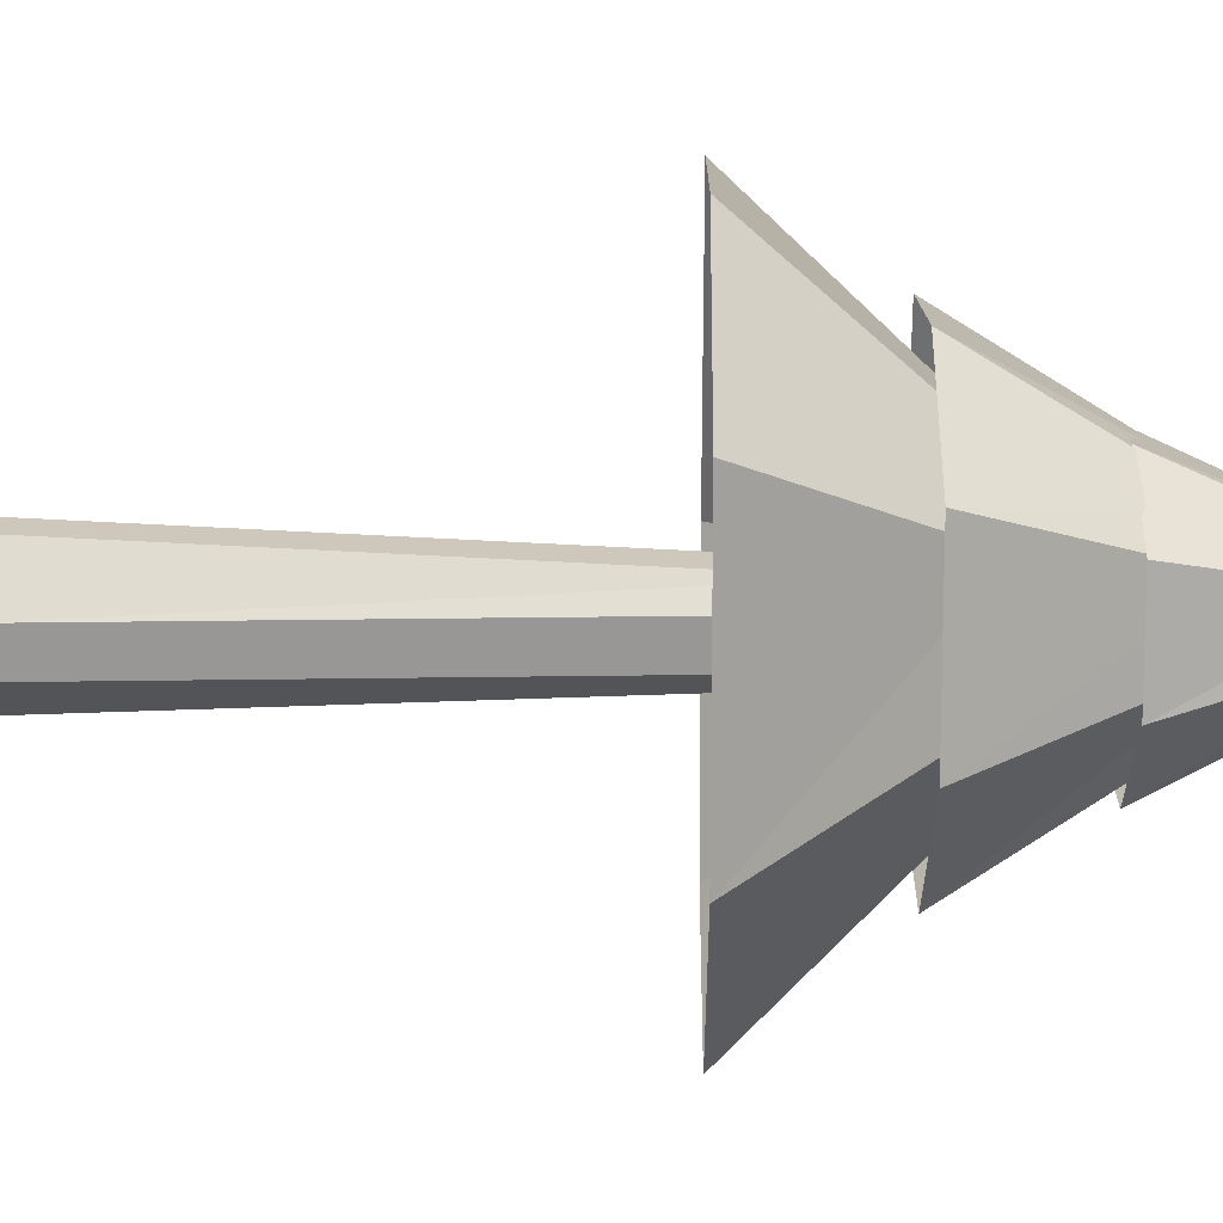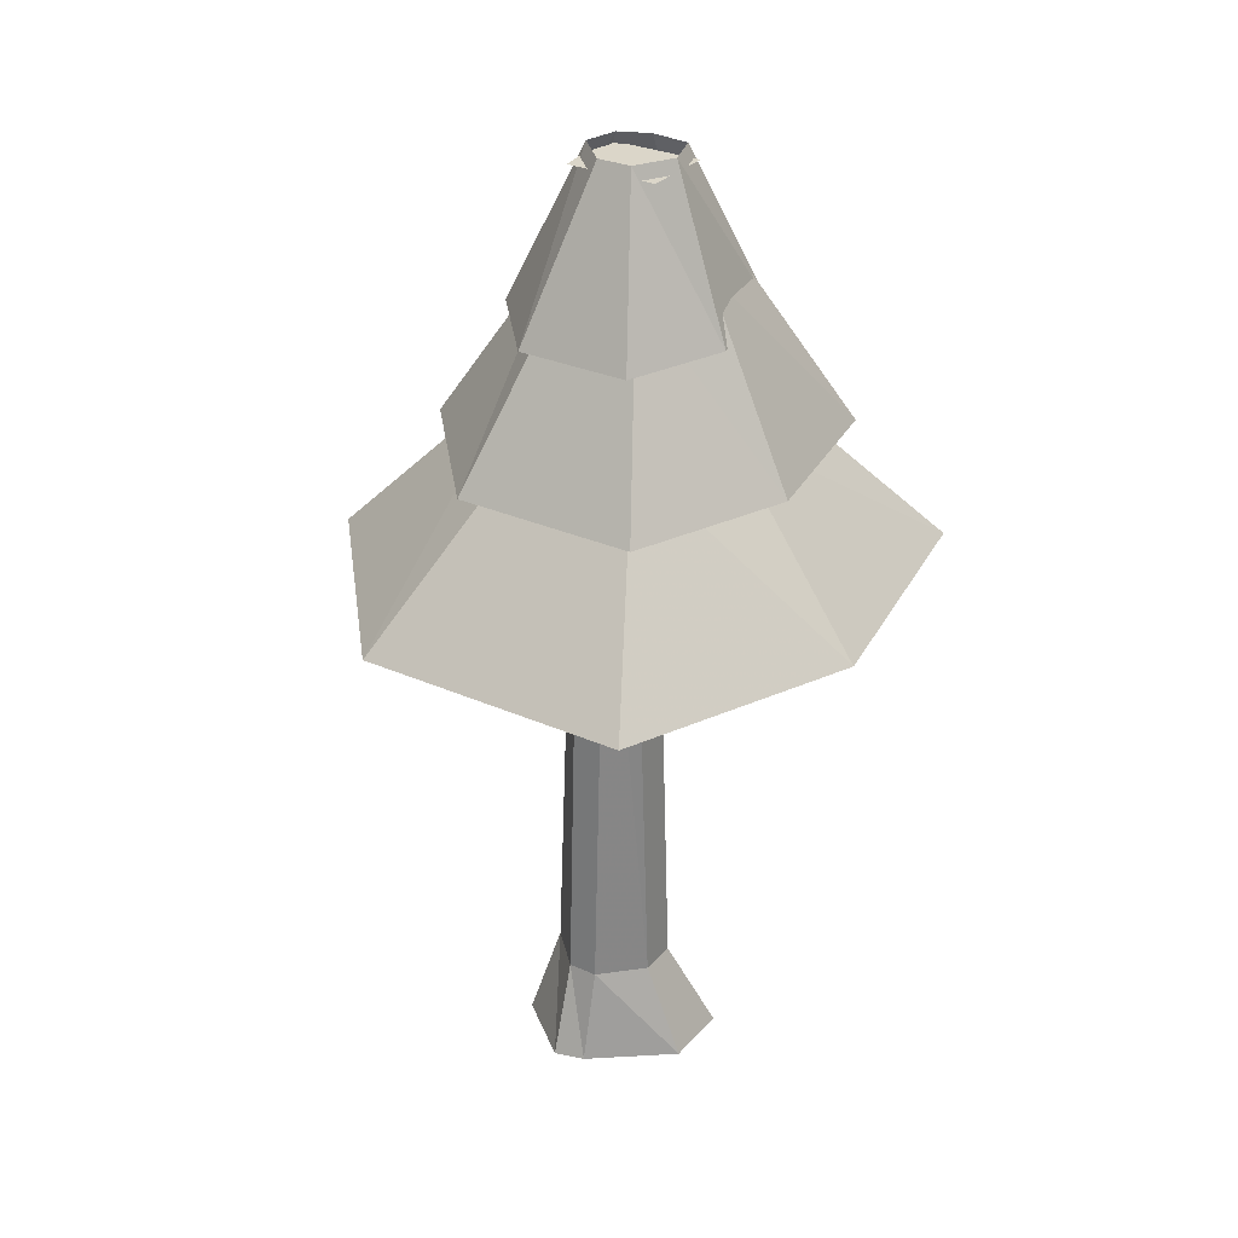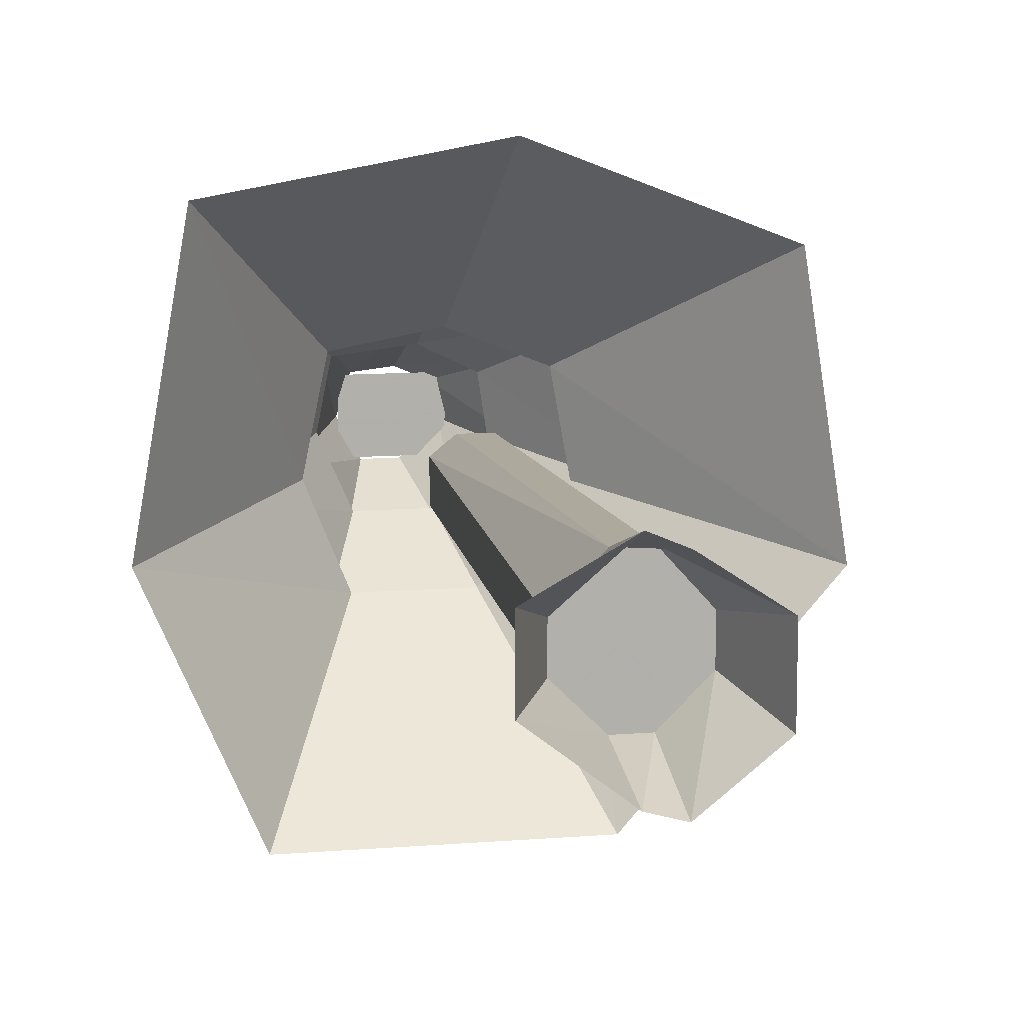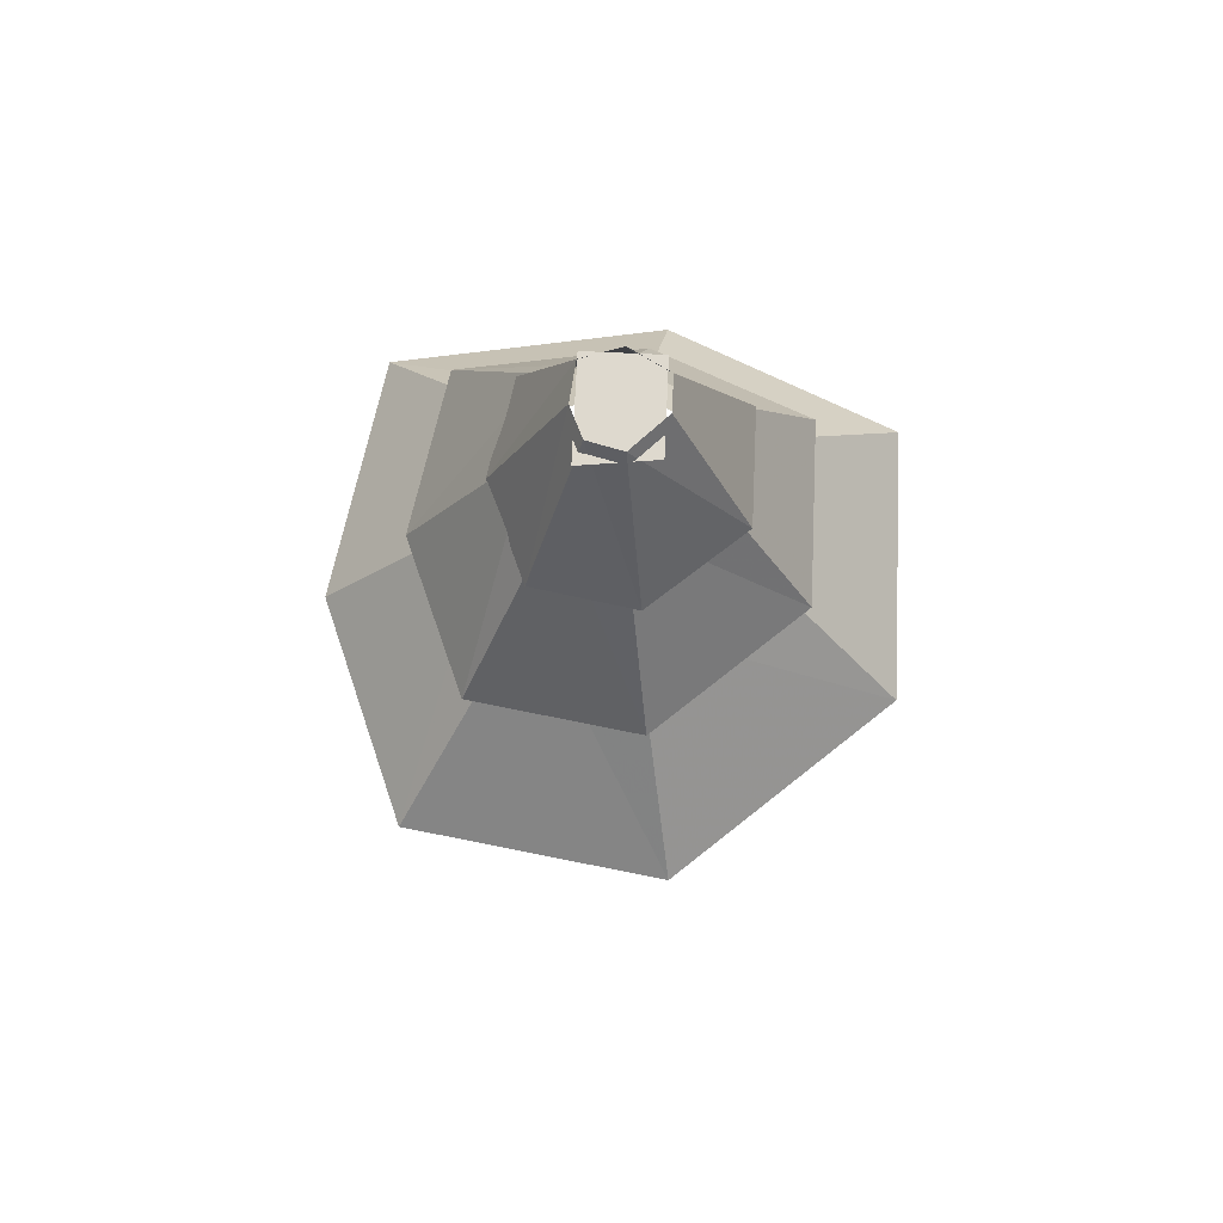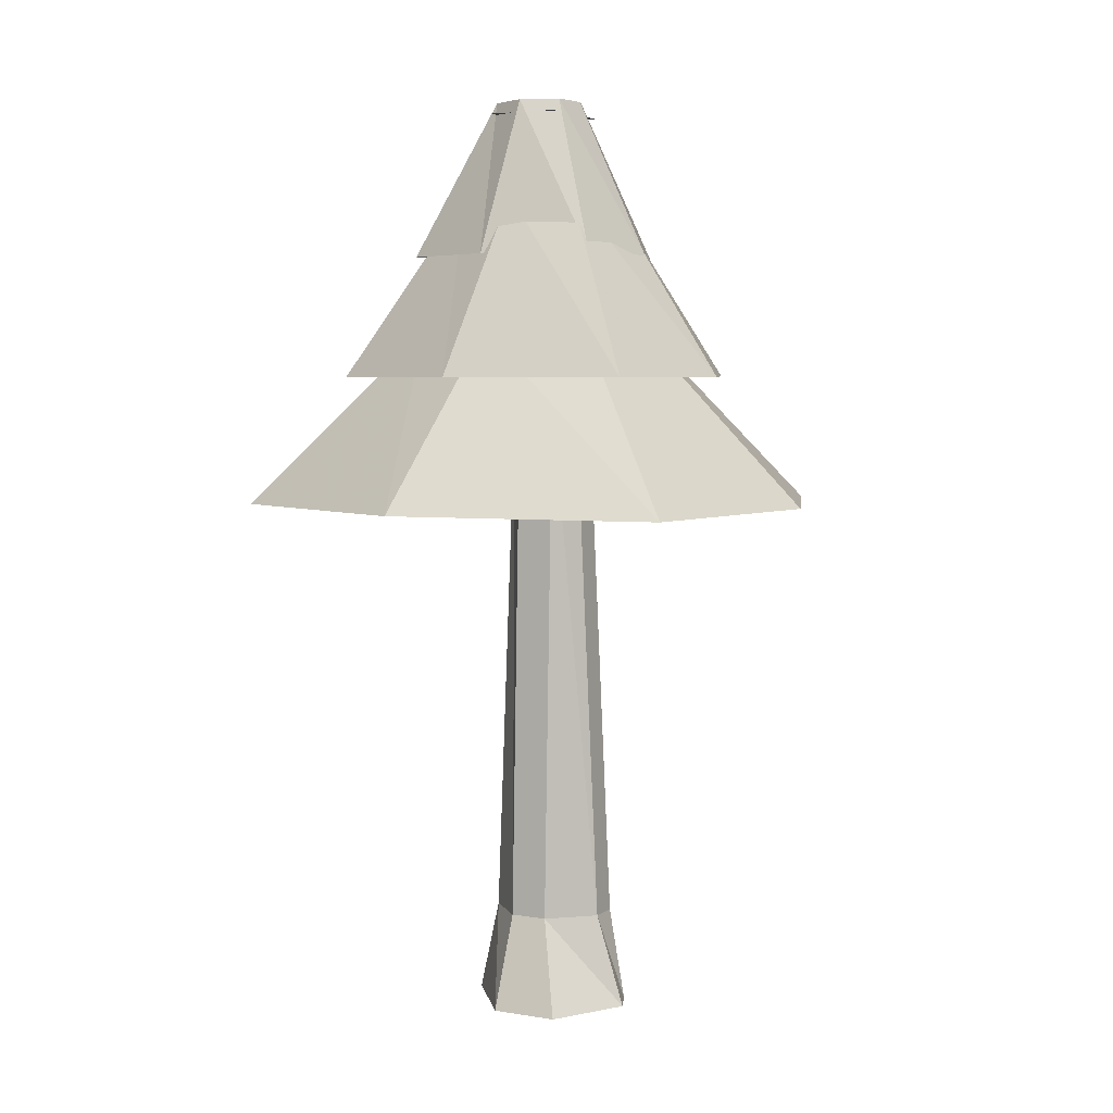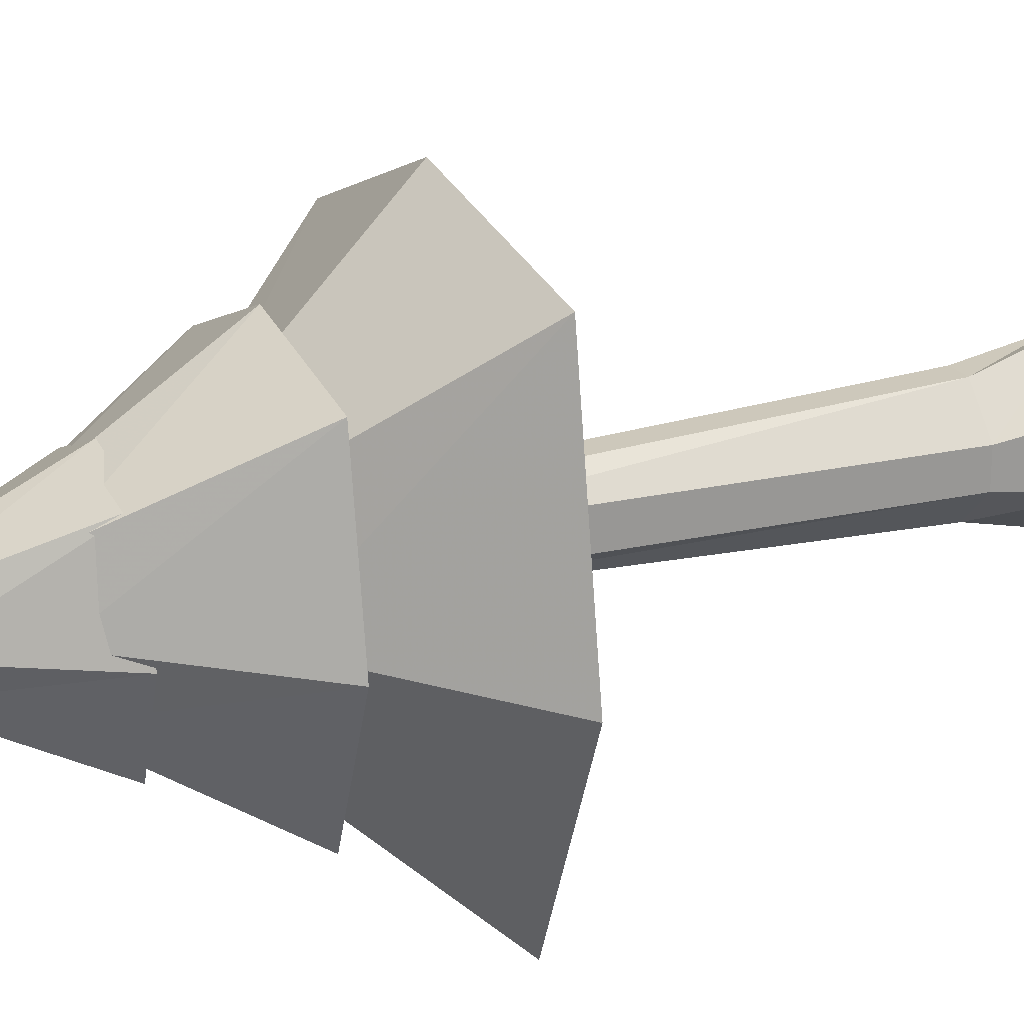
<metadata>
{"format":"obj","ext":"obj","renderer":"f3d","projection":"perspective","resolution":1024,"background":"white","views":[{"elev":21.8,"azim":90.7,"up":"+Z"},{"elev":29.7,"azim":-146.9,"up":"+Y"},{"elev":11.7,"azim":-11.0,"up":"+Z"},{"elev":71.6,"azim":92.6,"up":"+Y"},{"elev":4.9,"azim":-62.3,"up":"+Y"},{"elev":21.2,"azim":-114.2,"up":"+Z"}]}
</metadata>
<code>
o totemtree1_back
v 0.08 2.18 -0.1
v 0.1 2.18 0.07
v -0.13 2.18 0.07
v -0.13 2.18 -0.1
v 0.22 1.84 0.16
v 0 1.84 0.25
v -0.01 2.21 0.08
v 0.06 2.21 0.05
v 0.26 1.84 -0.07
v 0.08 2.21 -0.03
v 0.08 1.84 -0.28
v 0 2.21 -0.11
v -0.18 1.84 -0.28
v -0.08 2.21 -0.11
v -0.27 1.84 -0.05
v -0.13 2.21 -0.02
v -0.22 1.84 0.21
v -0.1 2.21 0.07
v 0.37 1.55 0.29
v 0.02 1.55 0.43
v 0 1.98 0.16
v 0.12 1.98 0.1
v 0.43 1.55 -0.09
v 0.14 1.98 -0.03
v 0.14 1.55 -0.42
v 0.03 1.98 -0.17
v -0.28 1.55 -0.42
v -0.13 1.98 -0.17
v -0.43 1.55 -0.06
v -0.2 1.98 -0.01
v -0.36 1.55 0.36
v -0.17 1.98 0.14
v 0.57 1.24 0.43
v 0.06 1.24 0.63
v 0 1.66 0.24
v 0.2 1.66 0.16
v 0.66 1.24 -0.15
v 0.24 1.66 -0.06
v 0.24 1.24 -0.63
v 0.06 1.66 -0.26
v -0.39 1.24 -0.63
v -0.18 1.66 -0.26
v -0.62 1.24 -0.1
v -0.27 1.66 -0.04
v -0.51 1.24 0.53
v -0.22 1.66 0.2
v 0.06 0.22 -0.15
v 0.15 0.22 -0.06
v 0.1 1.48 -0.06
v 0.06 1.48 -0.1
v -0.01 0.22 -0.15
v -0.01 1.48 -0.1
v -0.1 0.22 -0.06
v -0.06 1.48 -0.06
v -0.1 0.22 0.03
v -0.06 1.48 0.03
v -0.01 0.22 0.13
v -0.01 1.48 0.07
v 0.06 0.22 0.13
v 0.06 1.48 0.07
v 0.15 0.22 0.03
v 0.1 1.48 0.03
v 0.06 0 -0.22
v 0.21 0 -0.1
v -0.01 0 -0.2
v -0.19 0 -0.06
v -0.19 0 0.1
v -0.01 0 0.2
v 0.06 0 0.17
v 0.21 0 0.07
f 1 2 3 4
f 5 6 7 8
f 9 5 8 10
f 11 9 10 12
f 13 11 12 14
f 15 13 14 16
f 17 15 16 18
f 6 17 18 7
f 19 20 21 22
f 23 19 22 24
f 25 23 24 26
f 27 25 26 28
f 29 27 28 30
f 31 29 30 32
f 20 31 32 21
f 33 34 35 36
f 37 33 36 38
f 39 37 38 40
f 41 39 40 42
f 43 41 42 44
f 45 43 44 46
f 34 45 46 35
f 47 48 49 50
f 51 47 50 52
f 53 51 52 54
f 55 53 54 56
f 57 55 56 58
f 59 57 58 60
f 61 59 60 62
f 48 61 62 49
f 63 64 48 47
f 65 63 47 51
f 66 65 51 53
f 67 66 53 55
f 68 67 55 57
f 69 68 57 59
f 70 69 59 61
f 64 70 61 48
f 47 48 61 59 57 55 53 51
o totemtree1_front
v 0.08 2.18 -0.1
v 0.1 2.18 0.07
v -0.13 2.18 0.07
v -0.13 2.18 -0.1
v 0.22 1.84 0.16
v 0 1.84 0.25
v -0.01 2.21 0.08
v 0.06 2.21 0.05
v 0.26 1.84 -0.07
v 0.08 2.21 -0.03
v 0.08 1.84 -0.28
v 0 2.21 -0.11
v -0.18 1.84 -0.28
v -0.08 2.21 -0.11
v -0.27 1.84 -0.05
v -0.13 2.21 -0.02
v -0.22 1.84 0.21
v -0.1 2.21 0.07
v 0.37 1.55 0.29
v 0.02 1.55 0.43
v 0 1.98 0.16
v 0.12 1.98 0.1
v 0.43 1.55 -0.09
v 0.14 1.98 -0.03
v 0.14 1.55 -0.42
v 0.03 1.98 -0.17
v -0.28 1.55 -0.42
v -0.13 1.98 -0.17
v -0.43 1.55 -0.06
v -0.2 1.98 -0.01
v -0.36 1.55 0.36
v -0.17 1.98 0.14
v 0.57 1.24 0.43
v 0.06 1.24 0.63
v 0 1.66 0.24
v 0.2 1.66 0.16
v 0.66 1.24 -0.15
v 0.24 1.66 -0.06
v 0.24 1.24 -0.63
v 0.06 1.66 -0.26
v -0.39 1.24 -0.63
v -0.18 1.66 -0.26
v -0.62 1.24 -0.1
v -0.27 1.66 -0.04
v -0.51 1.24 0.53
v -0.22 1.66 0.2
v 0.06 0.22 -0.15
v 0.15 0.22 -0.06
v 0.1 1.48 -0.06
v 0.06 1.48 -0.1
v -0.01 0.22 -0.15
v -0.01 1.48 -0.1
v -0.1 0.22 -0.06
v -0.06 1.48 -0.06
v -0.1 0.22 0.03
v -0.06 1.48 0.03
v -0.01 0.22 0.13
v -0.01 1.48 0.07
v 0.06 0.22 0.13
v 0.06 1.48 0.07
v 0.15 0.22 0.03
v 0.1 1.48 0.03
v 0.06 0 -0.22
v 0.21 0 -0.1
v -0.01 0 -0.2
v -0.19 0 -0.06
v -0.19 0 0.1
v -0.01 0 0.2
v 0.06 0 0.17
v 0.21 0 0.07
f 71 72 73 74
f 75 76 77 78
f 79 75 78 80
f 81 79 80 82
f 83 81 82 84
f 85 83 84 86
f 87 85 86 88
f 76 87 88 77
f 89 90 91 92
f 93 89 92 94
f 95 93 94 96
f 97 95 96 98
f 99 97 98 100
f 101 99 100 102
f 90 101 102 91
f 103 104 105 106
f 107 103 106 108
f 109 107 108 110
f 111 109 110 112
f 113 111 112 114
f 115 113 114 116
f 104 115 116 105
f 117 118 119 120
f 121 117 120 122
f 123 121 122 124
f 125 123 124 126
f 127 125 126 128
f 129 127 128 130
f 131 129 130 132
f 118 131 132 119
f 133 134 118 117
f 135 133 117 121
f 136 135 121 123
f 137 136 123 125
f 138 137 125 127
f 139 138 127 129
f 140 139 129 131
f 134 140 131 118
f 117 118 131 129 127 125 123 121

</code>
